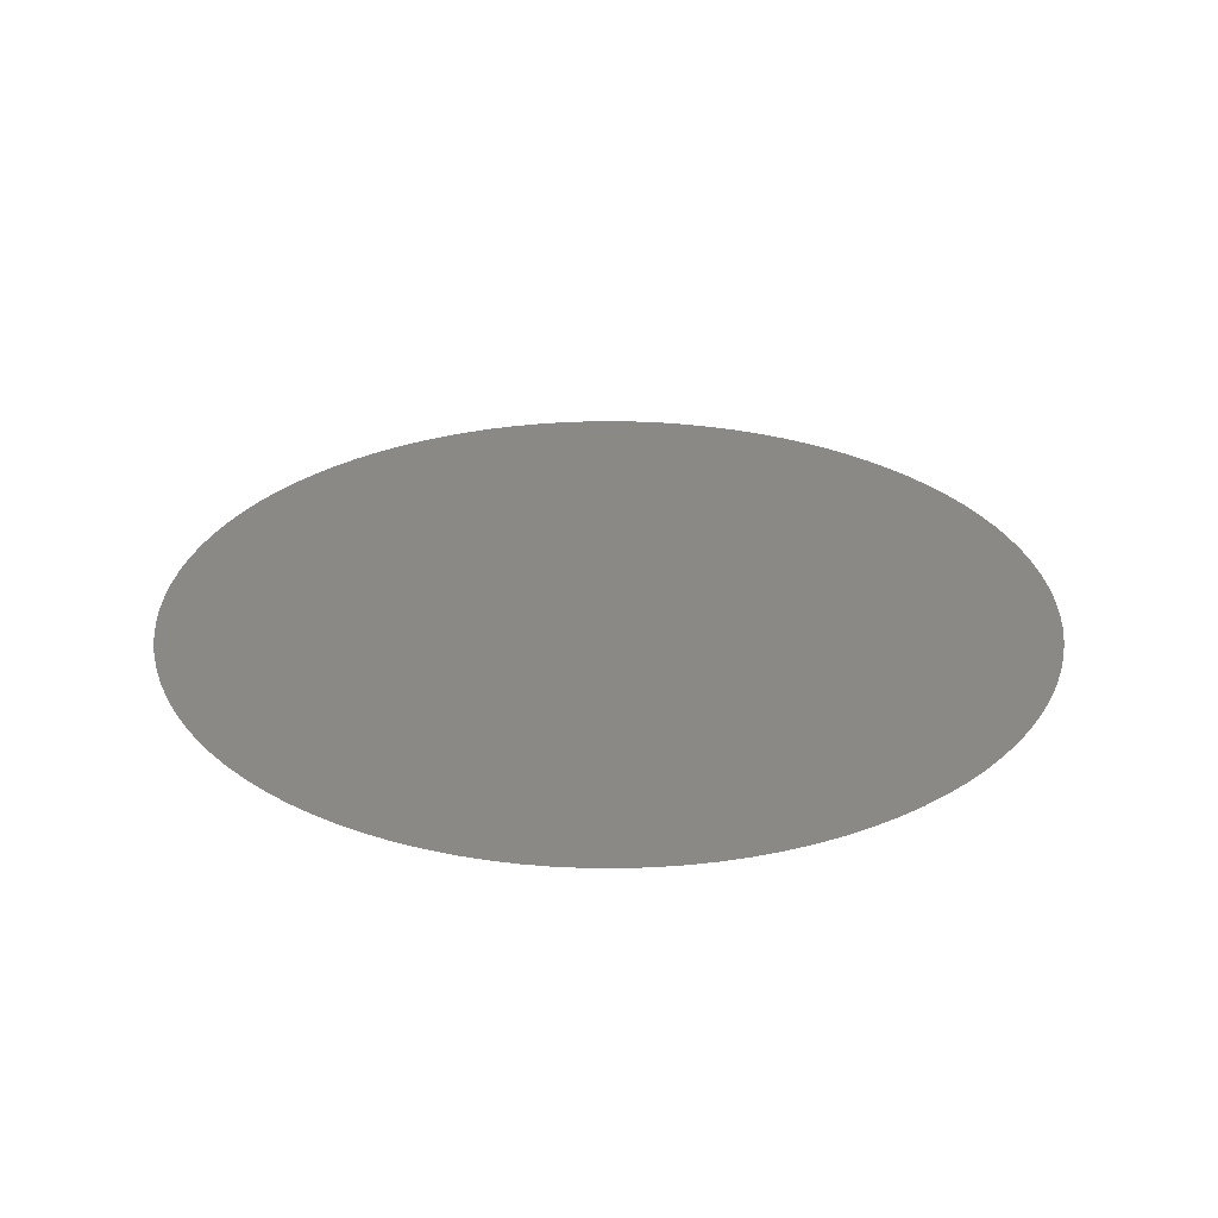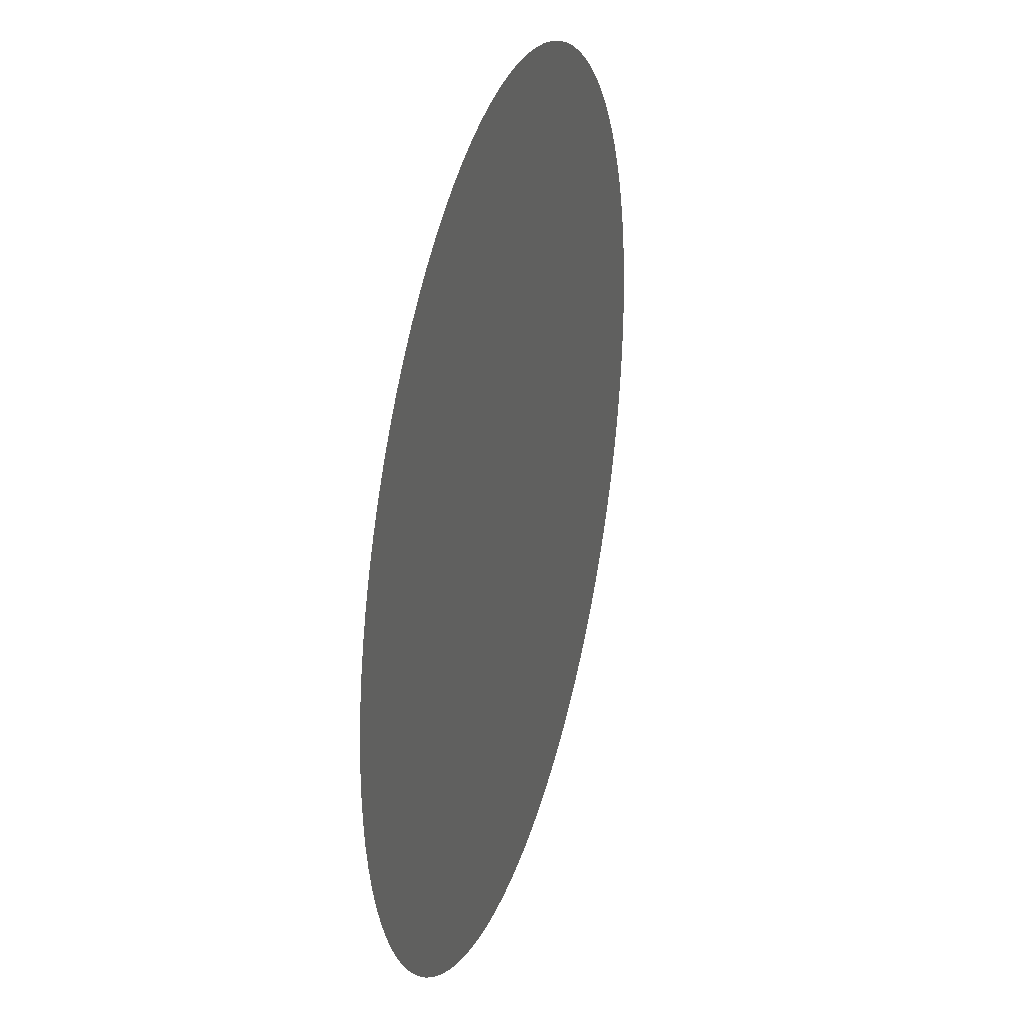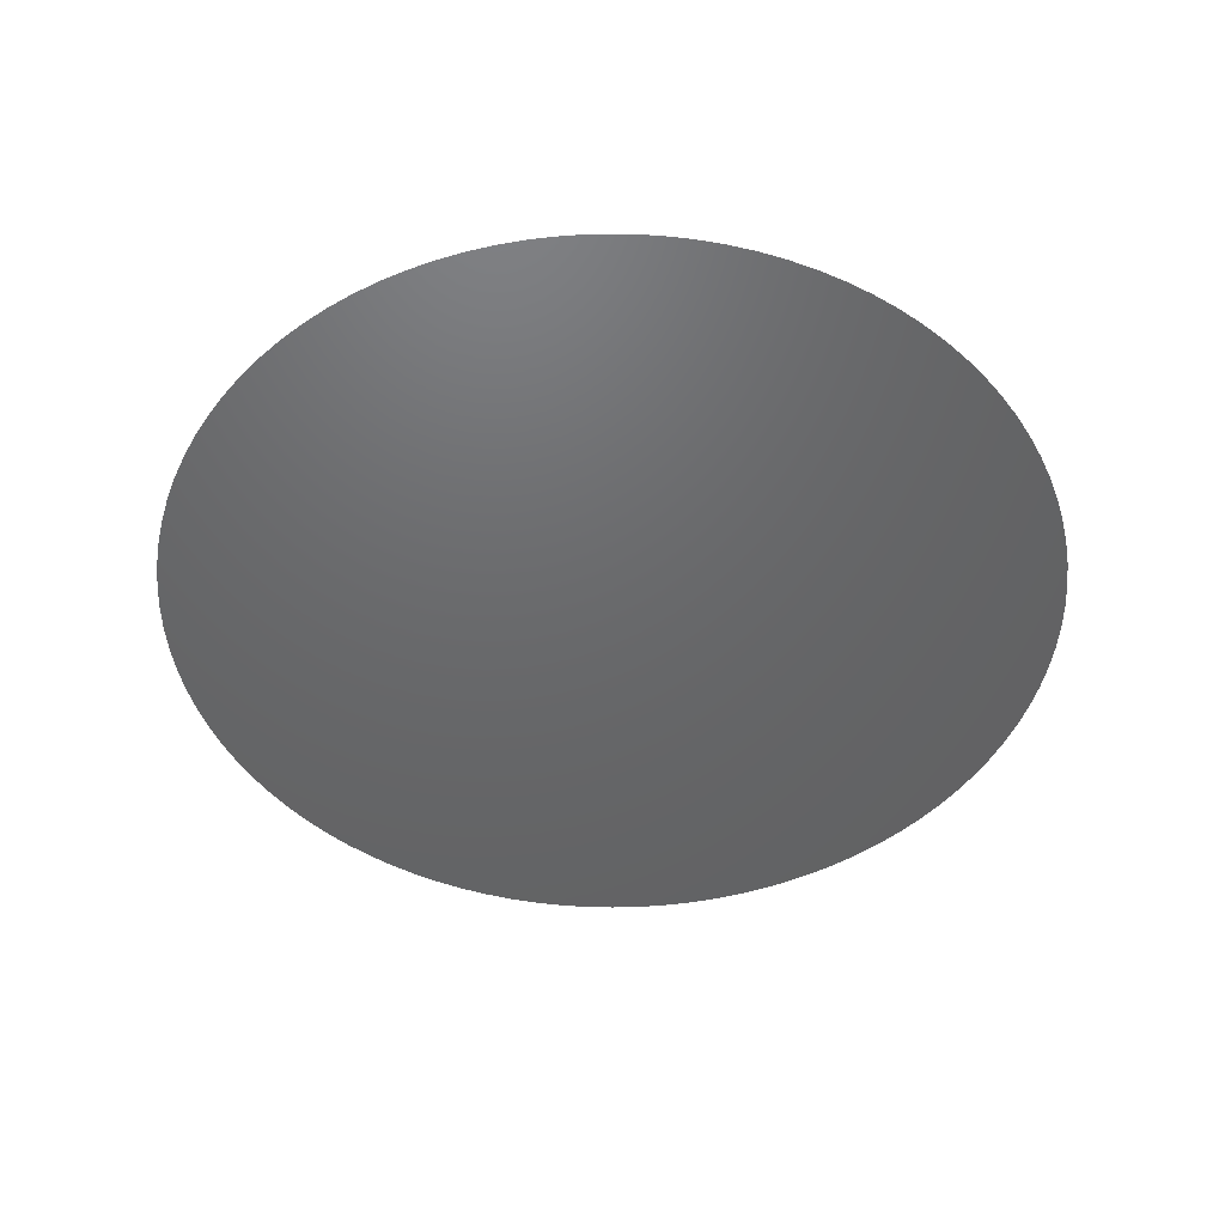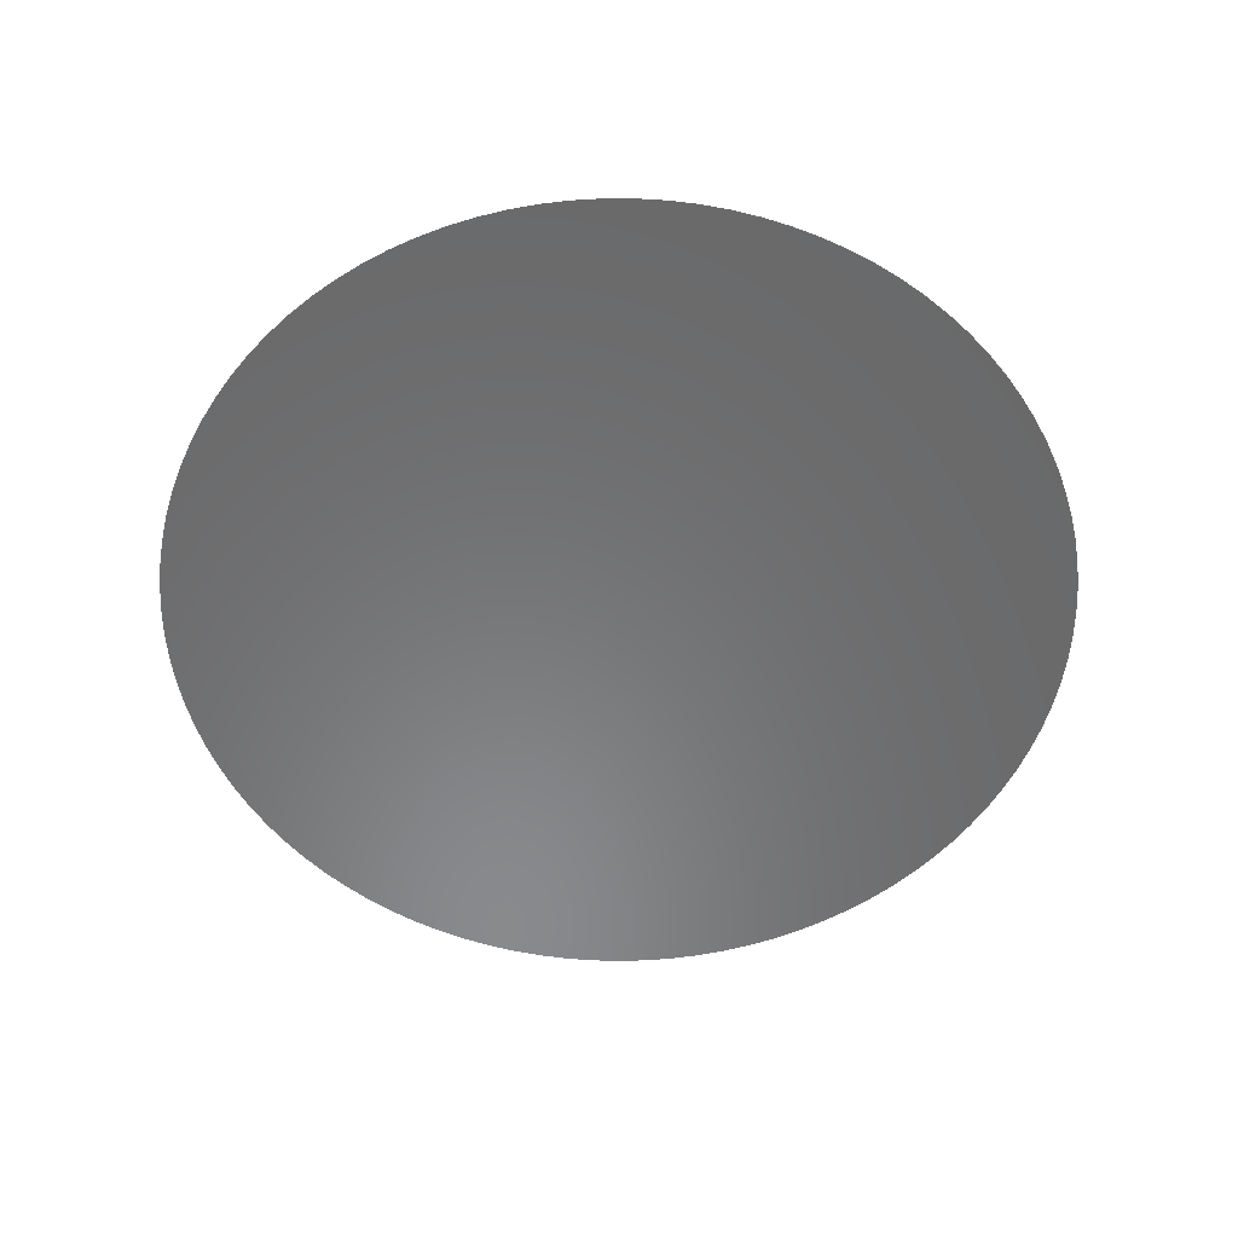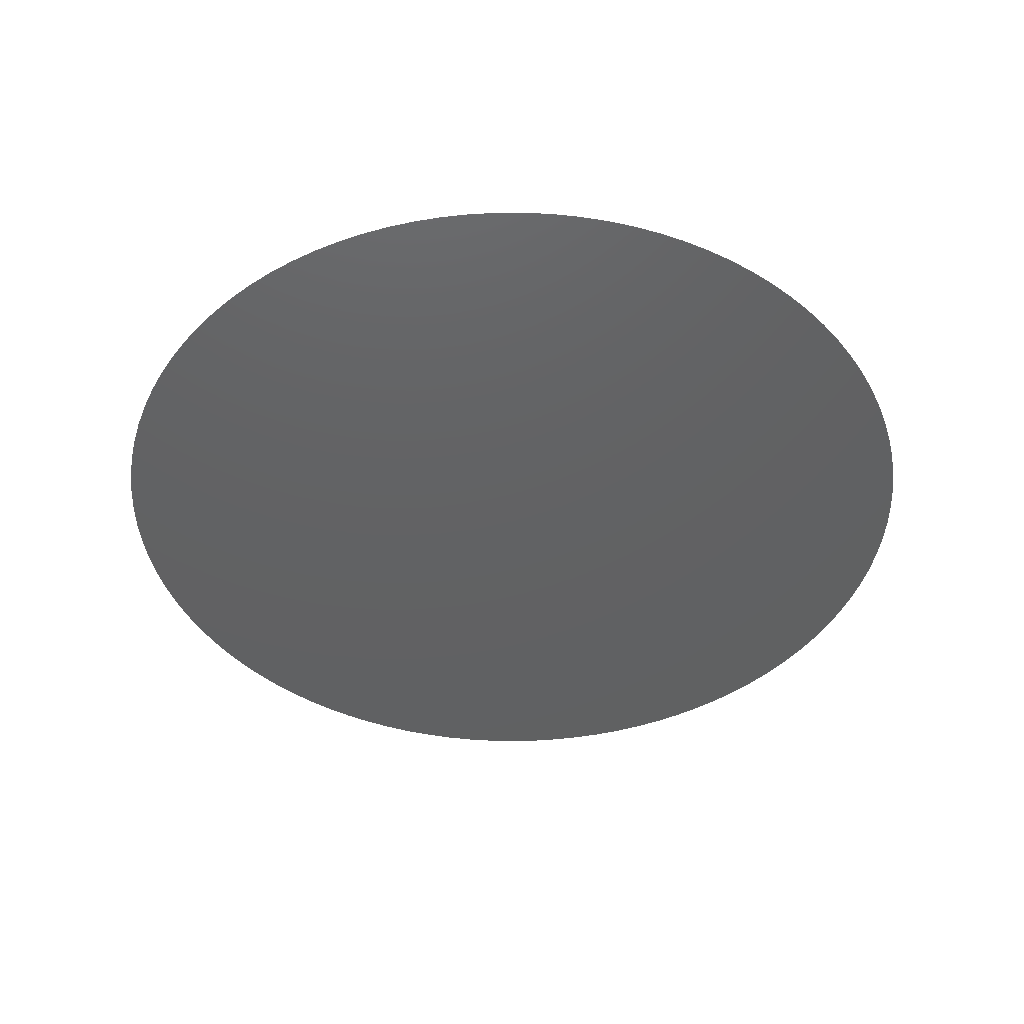
<metadata>
{"format":"stl","ext":"stl","renderer":"f3d","projection":"perspective","resolution":1024,"background":"white","views":[{"elev":29.0,"azim":-89.4,"up":"+Z"},{"elev":30.8,"azim":-74.0,"up":"+Y"},{"elev":-47.2,"azim":-17.2,"up":"+Z"},{"elev":-55.7,"azim":-31.8,"up":"+Z"},{"elev":-43.4,"azim":-169.8,"up":"+Z"}]}
</metadata>
<code>
# stl→obj: 101 verts, 100 faces
v 0.004 0 0.003616
v 0.003992 0.0002537 0.003616
v 0 0 0.003616
v 0.003968 0.0005064 0.003616
v 0.003928 0.000757 0.003616
v 0.003872 0.001005 0.003616
v 0.0038 0.001248 0.003616
v 0.003713 0.001487 0.003616
v 0.003612 0.001719 0.003616
v 0.003495 0.001945 0.003616
v 0.003365 0.002163 0.003616
v 0.003221 0.002372 0.003616
v 0.003064 0.002571 0.003616
v 0.002895 0.00276 0.003616
v 0.002714 0.002938 0.003616
v 0.002522 0.003105 0.003616
v 0.00232 0.003258 0.003616
v 0.002109 0.003399 0.003616
v 0.001889 0.003526 0.003616
v 0.001662 0.003639 0.003616
v 0.001428 0.003737 0.003616
v 0.001188 0.00382 0.003616
v 0.000943 0.003887 0.003616
v 0.0006946 0.003939 0.003616
v 0.0004434 0.003975 0.003616
v 0.0001903 0.003995 0.003616
v -6.346e-05 0.003999 0.003616
v -0.000317 0.003987 0.003616
v -0.0005693 0.003959 0.003616
v -0.0008192 0.003915 0.003616
v -0.001066 0.003855 0.003616
v -0.001308 0.00378 0.003616
v -0.001545 0.003689 0.003616
v -0.001776 0.003584 0.003616
v -0.002 0.003464 0.003616
v -0.002216 0.00333 0.003616
v -0.002422 0.003183 0.003616
v -0.002619 0.003023 0.003616
v -0.002806 0.002851 0.003616
v -0.002981 0.002667 0.003616
v -0.003144 0.002473 0.003616
v -0.003295 0.002268 0.003616
v -0.003432 0.002055 0.003616
v -0.003555 0.001833 0.003616
v -0.003664 0.001604 0.003616
v -0.003759 0.001368 0.003616
v -0.003838 0.001127 0.003616
v -0.003902 0.0008812 0.003616
v -0.00395 0.000632 0.003616
v -0.003982 0.0003802 0.003616
v -0.003998 0.0001269 0.003616
v -0.003998 -0.0001269 0.003616
v -0.003982 -0.0003802 0.003616
v -0.00395 -0.000632 0.003616
v -0.003902 -0.0008812 0.003616
v -0.003838 -0.001127 0.003616
v -0.003759 -0.001368 0.003616
v -0.003664 -0.001604 0.003616
v -0.003555 -0.001833 0.003616
v -0.003432 -0.002055 0.003616
v -0.003295 -0.002268 0.003616
v -0.003144 -0.002473 0.003616
v -0.002981 -0.002667 0.003616
v -0.002806 -0.002851 0.003616
v -0.002619 -0.003023 0.003616
v -0.002422 -0.003183 0.003616
v -0.002216 -0.00333 0.003616
v -0.002 -0.003464 0.003616
v -0.001776 -0.003584 0.003616
v -0.001545 -0.003689 0.003616
v -0.001308 -0.00378 0.003616
v -0.001066 -0.003855 0.003616
v -0.0008192 -0.003915 0.003616
v -0.0005693 -0.003959 0.003616
v -0.000317 -0.003987 0.003616
v -6.346e-05 -0.003999 0.003616
v 0.0001903 -0.003995 0.003616
v 0.0004434 -0.003975 0.003616
v 0.0006946 -0.003939 0.003616
v 0.000943 -0.003887 0.003616
v 0.001188 -0.00382 0.003616
v 0.001428 -0.003737 0.003616
v 0.001662 -0.003639 0.003616
v 0.001889 -0.003526 0.003616
v 0.002109 -0.003399 0.003616
v 0.00232 -0.003258 0.003616
v 0.002522 -0.003105 0.003616
v 0.002714 -0.002938 0.003616
v 0.002895 -0.00276 0.003616
v 0.003064 -0.002571 0.003616
v 0.003221 -0.002372 0.003616
v 0.003365 -0.002163 0.003616
v 0.003495 -0.001945 0.003616
v 0.003612 -0.001719 0.003616
v 0.003713 -0.001487 0.003616
v 0.0038 -0.001248 0.003616
v 0.003872 -0.001005 0.003616
v 0.003928 -0.000757 0.003616
v 0.003968 -0.0005064 0.003616
v 0.003992 -0.0002537 0.003616
v 0.004 -9.797e-19 0.003616
f 1 2 3
f 2 4 3
f 4 5 3
f 5 6 3
f 6 7 3
f 7 8 3
f 8 9 3
f 9 10 3
f 10 11 3
f 11 12 3
f 12 13 3
f 13 14 3
f 14 15 3
f 15 16 3
f 16 17 3
f 17 18 3
f 18 19 3
f 19 20 3
f 20 21 3
f 21 22 3
f 22 23 3
f 23 24 3
f 24 25 3
f 25 26 3
f 26 27 3
f 27 28 3
f 28 29 3
f 29 30 3
f 30 31 3
f 31 32 3
f 32 33 3
f 33 34 3
f 34 35 3
f 35 36 3
f 36 37 3
f 37 38 3
f 38 39 3
f 39 40 3
f 40 41 3
f 41 42 3
f 42 43 3
f 43 44 3
f 44 45 3
f 45 46 3
f 46 47 3
f 47 48 3
f 48 49 3
f 49 50 3
f 50 51 3
f 51 52 3
f 52 53 3
f 53 54 3
f 54 55 3
f 55 56 3
f 56 57 3
f 57 58 3
f 58 59 3
f 59 60 3
f 60 61 3
f 61 62 3
f 62 63 3
f 63 64 3
f 64 65 3
f 65 66 3
f 66 67 3
f 67 68 3
f 68 69 3
f 69 70 3
f 70 71 3
f 71 72 3
f 72 73 3
f 73 74 3
f 74 75 3
f 75 76 3
f 76 77 3
f 77 78 3
f 78 79 3
f 79 80 3
f 80 81 3
f 81 82 3
f 82 83 3
f 83 84 3
f 84 85 3
f 85 86 3
f 86 87 3
f 87 88 3
f 88 89 3
f 89 90 3
f 90 91 3
f 91 92 3
f 92 93 3
f 93 94 3
f 94 95 3
f 95 96 3
f 96 97 3
f 97 98 3
f 98 99 3
f 99 100 3
f 100 101 3
f 101 1 3

</code>
